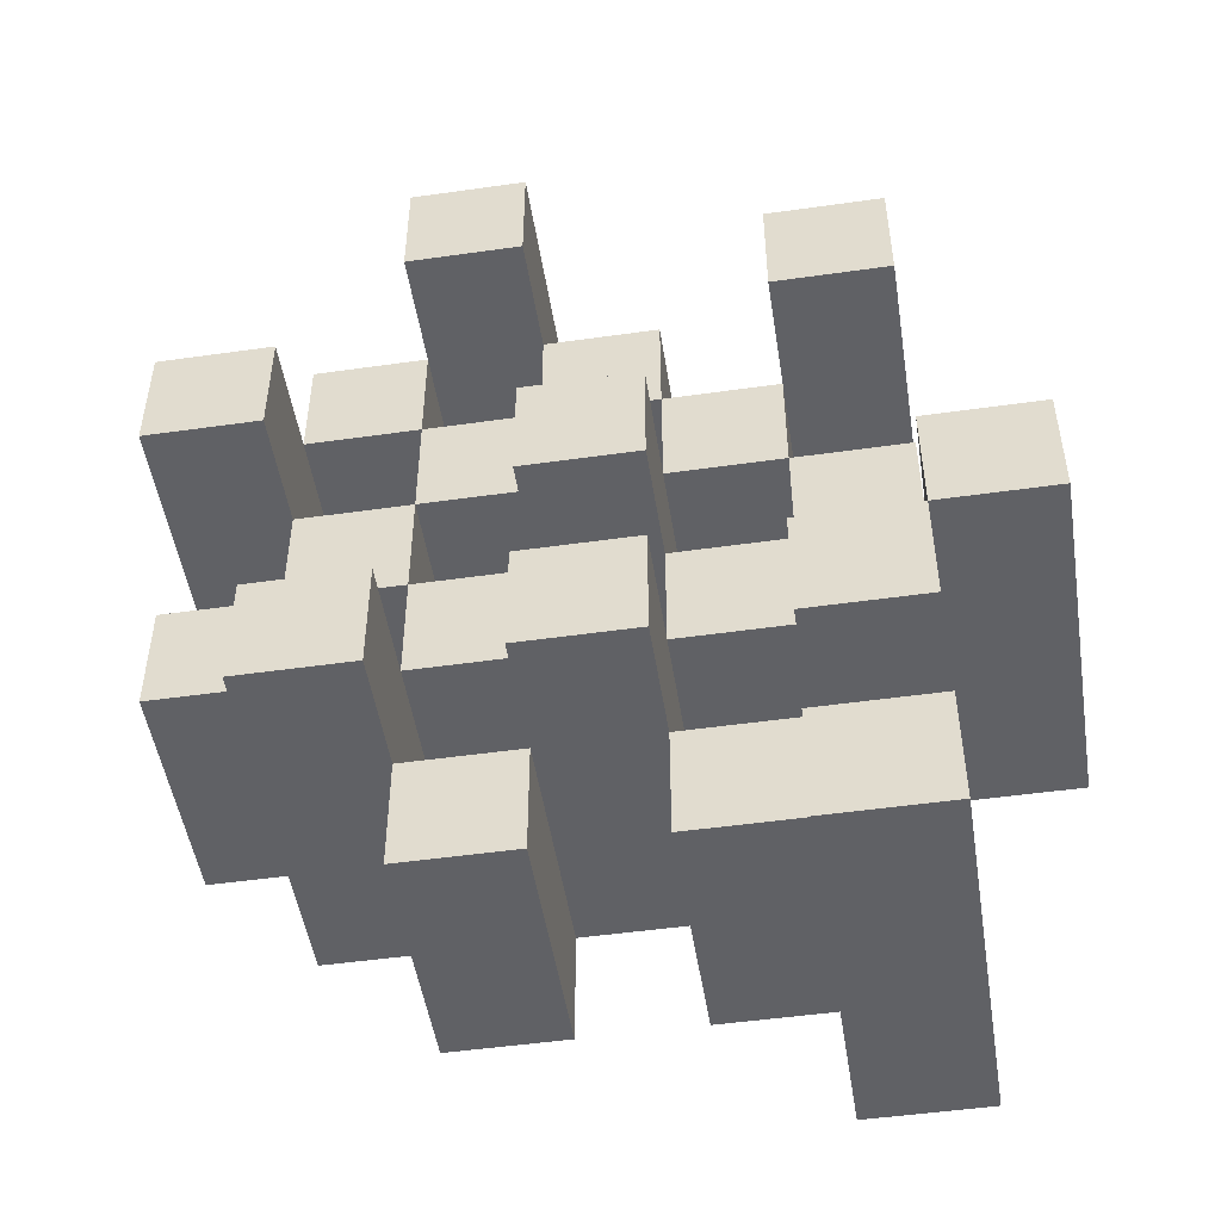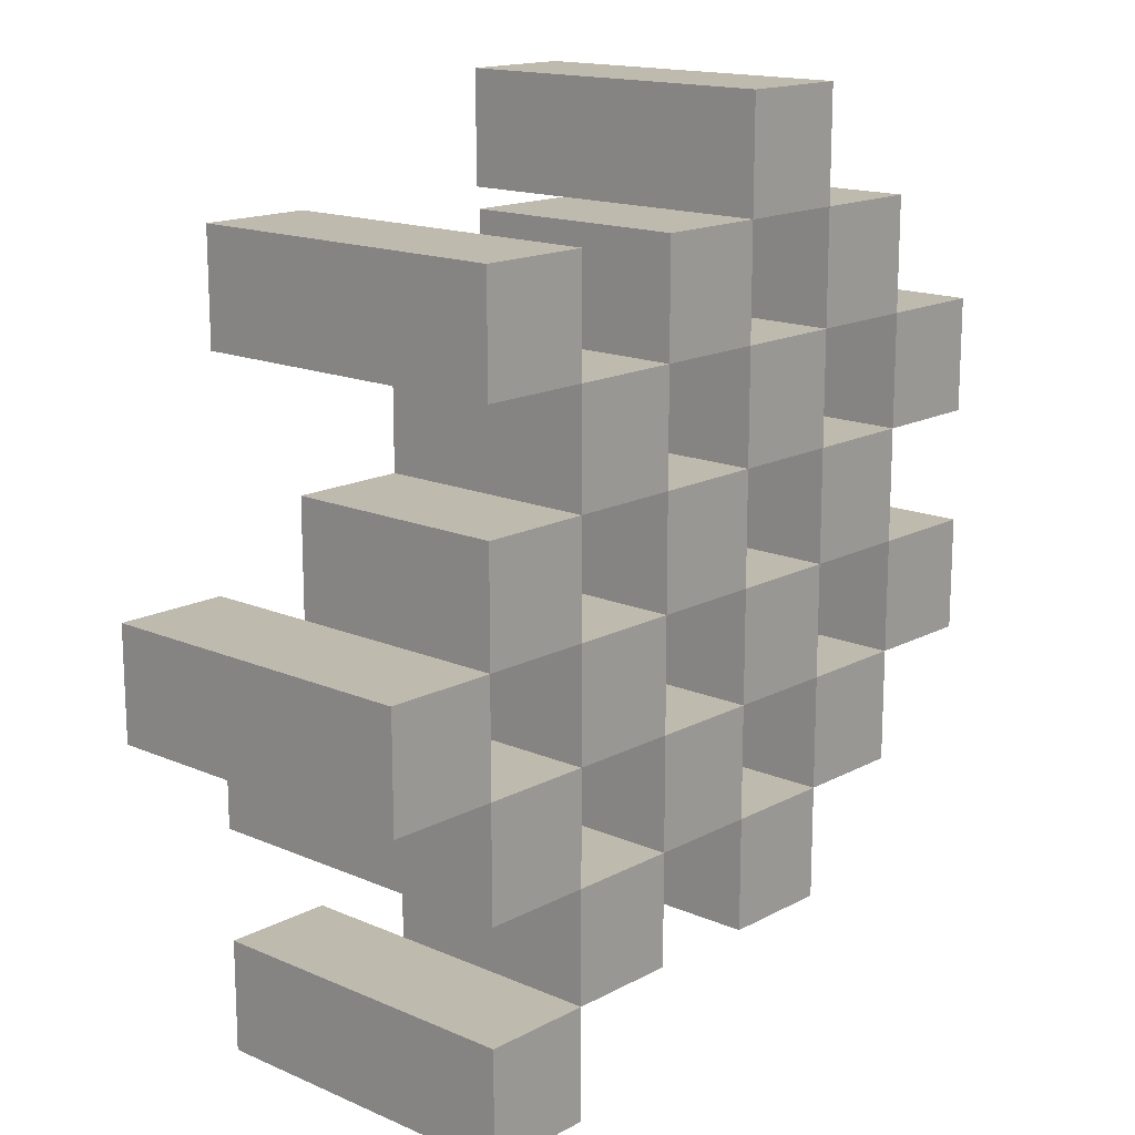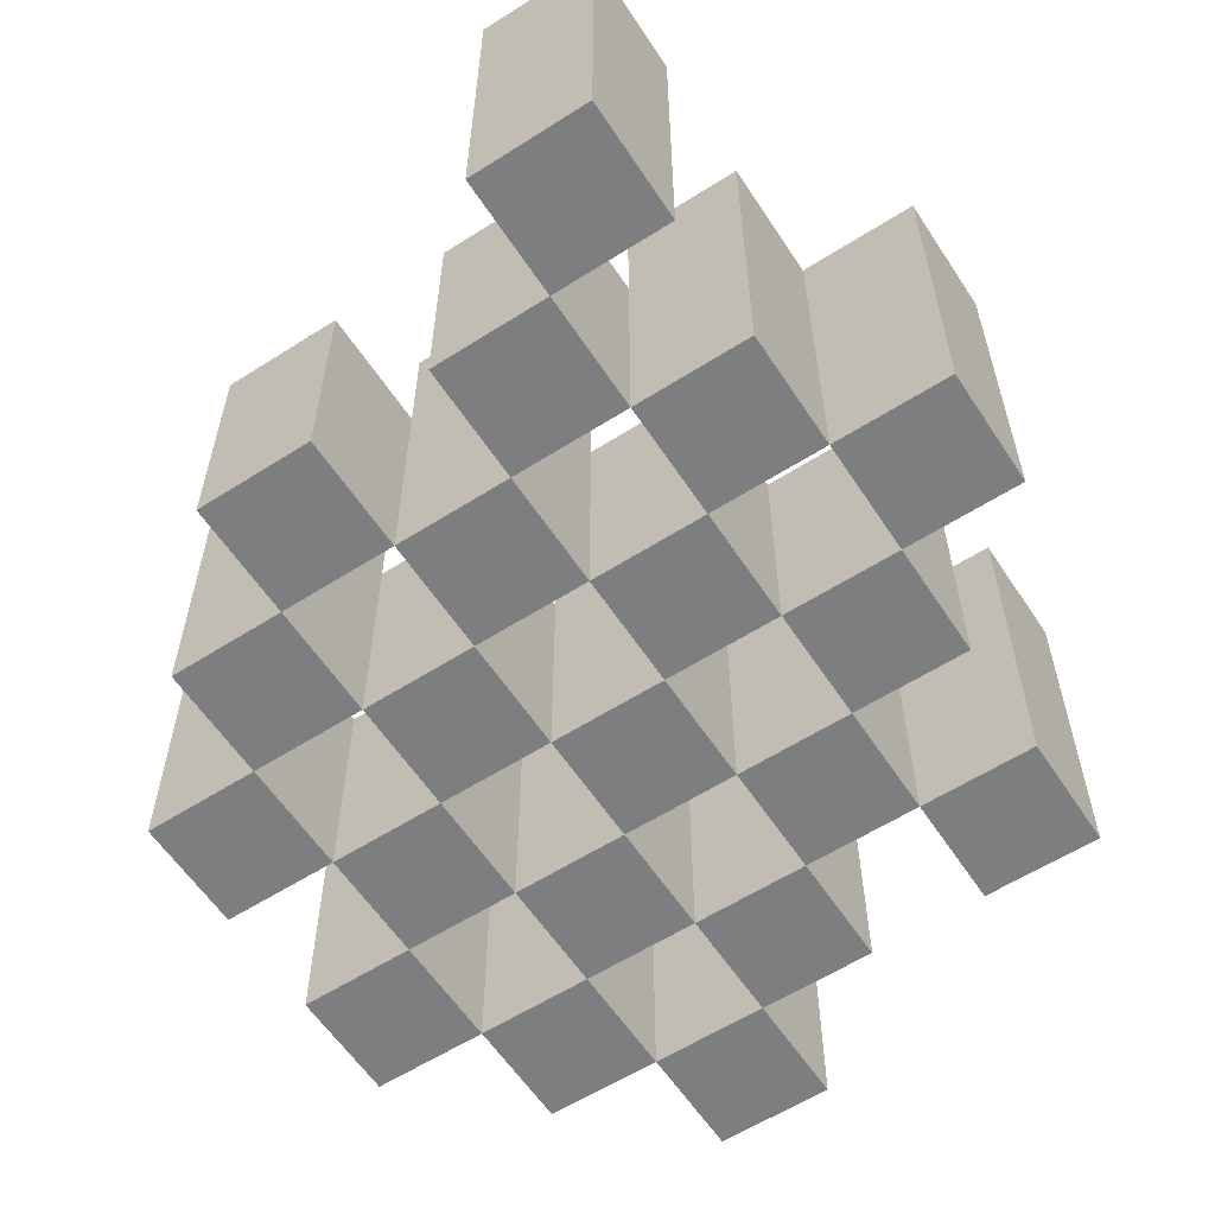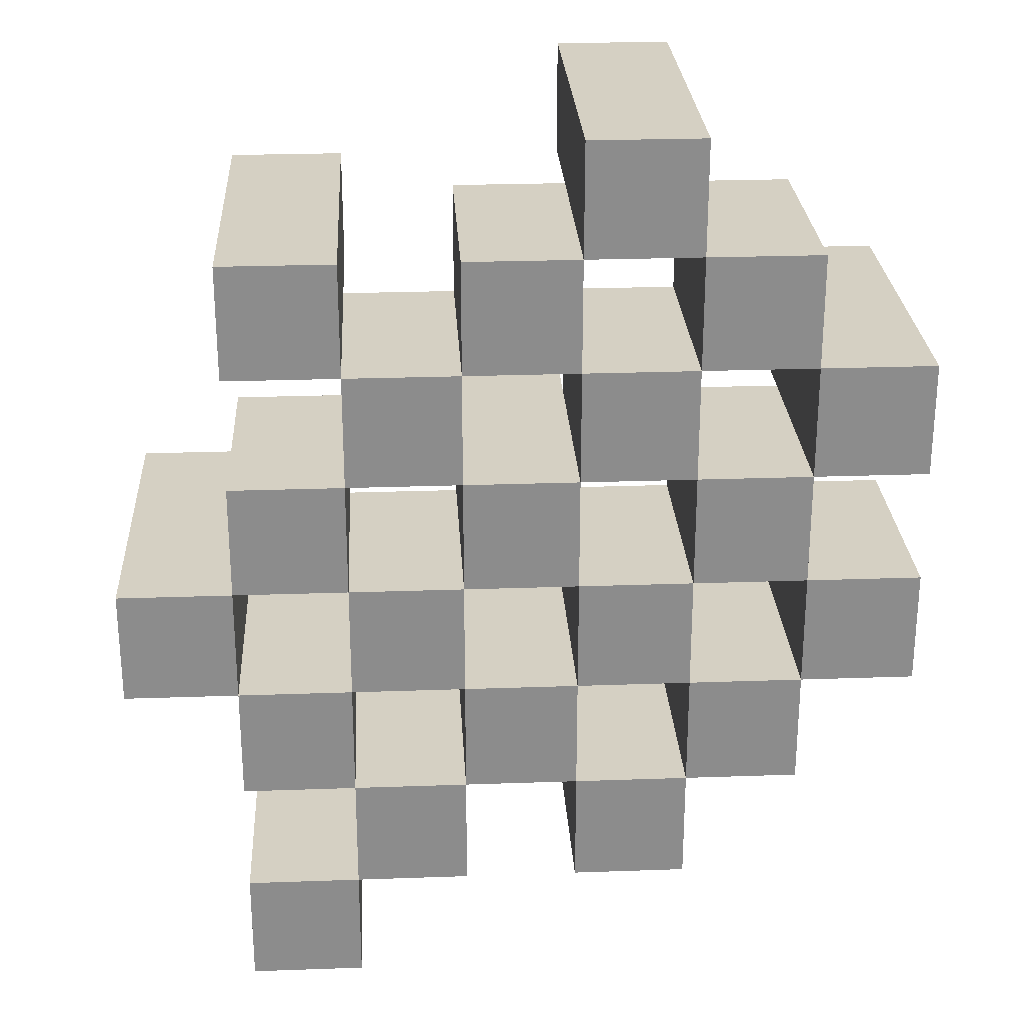
<metadata>
{"format":"obj","ext":"obj","renderer":"f3d","projection":"perspective","resolution":1024,"background":"white","views":[{"elev":-49.6,"azim":-171.1,"up":"+Z"},{"elev":15.7,"azim":-47.9,"up":"+Z"},{"elev":-59.3,"azim":-146.8,"up":"+Y"},{"elev":26.1,"azim":-3.2,"up":"+Z"}]}
</metadata>
<code>
o
v -22.6 0.9 35.4
v -22.7 0.9 35.4
v -22.6 1.2 35.4
v -22.7 1.2 35.4
v -22.5 0.9 35.3
v -22.6 0.9 35.3
v -22.7 0.9 35.3
v -22.8 0.9 35.3
v -22.9 0.9 35.3
v -23 0.9 35.3
v -22.5 1.1 35.3
v -22.6 1.1 35.3
v -22.7 1.1 35.3
v -22.8 1.1 35.3
v -22.9 1.2 35.3
v -23 1.2 35.3
v -22.4 0.9 35.2
v -22.5 0.9 35.2
v -22.6 0.9 35.2
v -22.7 0.9 35.2
v -22.8 0.9 35.2
v -22.9 0.9 35.2
v -22.5 1.1 35.2
v -22.6 1.1 35.2
v -22.7 1.1 35.2
v -22.8 1.1 35.2
v -22.9 1.1 35.2
v -22.4 1.2 35.2
v -22.5 1.2 35.2
v -22.5 0.9 35.1
v -22.6 0.9 35.1
v -22.7 0.9 35.1
v -22.8 0.9 35.1
v -22.9 0.9 35.1
v -23 0.9 35.1
v -22.5 1.1 35.1
v -22.6 1.1 35.1
v -22.7 1.1 35.1
v -22.8 1.1 35.1
v -22.9 1.1 35.1
v -23 1.1 35.1
v -22.7 1.2 35.1
v -22.8 1.2 35.1
v -22.4 0.9 35
v -22.5 0.9 35
v -22.6 0.9 35
v -22.7 0.9 35
v -22.8 0.9 35
v -22.9 0.9 35
v -23 0.9 35
v -23.1 0.9 35
v -22.4 1.1 35
v -22.5 1.1 35
v -22.6 1.1 35
v -22.7 1.1 35
v -22.8 1.1 35
v -22.9 1.1 35
v -23 1.1 35
v -23 1.2 35
v -23.1 1.2 35
v -22.5 0.9 34.9
v -22.6 0.9 34.9
v -22.7 0.9 34.9
v -22.8 0.9 34.9
v -22.9 0.9 34.9
v -23 0.9 34.9
v -22.5 1.1 34.9
v -22.6 1.1 34.9
v -22.7 1.1 34.9
v -22.8 1.1 34.9
v -22.9 1.1 34.9
v -22.5 1.2 34.9
v -22.6 1.2 34.9
v -22.7 1.2 34.9
v -22.8 1.2 34.9
v -22.9 1.2 34.9
v -23 1.2 34.9
v -22.6 0.9 34.8
v -22.7 0.9 34.8
v -22.8 0.9 34.8
v -22.9 0.9 34.8
v -22.6 1.1 34.8
v -22.7 1.1 34.8
v -22.8 1.1 34.8
v -22.9 1.1 34.8
v -22.9 0.9 34.7
v -23 0.9 34.7
v -22.9 1.1 34.7
v -22.9 1.2 34.7
v -23 1.2 34.7
v -22.6 0.9 35.3
v -22.7 0.9 35.3
v -22.6 1.1 35.3
v -22.7 1.1 35.3
v -22.6 1.2 35.3
v -22.7 1.2 35.3
v -22.5 0.9 35.2
v -22.6 0.9 35.2
v -22.7 0.9 35.2
v -22.8 0.9 35.2
v -22.9 0.9 35.2
v -23 0.9 35.2
v -22.5 1.1 35.2
v -22.6 1.1 35.2
v -22.7 1.1 35.2
v -22.8 1.1 35.2
v -22.9 1.1 35.2
v -22.9 1.2 35.2
v -23 1.2 35.2
v -22.4 0.9 35.1
v -22.5 0.9 35.1
v -22.6 0.9 35.1
v -22.7 0.9 35.1
v -22.8 0.9 35.1
v -22.9 0.9 35.1
v -22.5 1.1 35.1
v -22.6 1.1 35.1
v -22.7 1.1 35.1
v -22.8 1.1 35.1
v -22.9 1.1 35.1
v -22.4 1.2 35.1
v -22.5 1.2 35.1
v -22.5 0.9 35
v -22.6 0.9 35
v -22.7 0.9 35
v -22.8 0.9 35
v -22.9 0.9 35
v -23 0.9 35
v -22.5 1.1 35
v -22.6 1.1 35
v -22.7 1.1 35
v -22.8 1.1 35
v -22.9 1.1 35
v -23 1.1 35
v -22.7 1.2 35
v -22.8 1.2 35
v -22.4 0.9 34.9
v -22.5 0.9 34.9
v -22.6 0.9 34.9
v -22.7 0.9 34.9
v -22.8 0.9 34.9
v -22.9 0.9 34.9
v -23 0.9 34.9
v -23.1 0.9 34.9
v -22.4 1.1 34.9
v -22.5 1.1 34.9
v -22.6 1.1 34.9
v -22.7 1.1 34.9
v -22.8 1.1 34.9
v -22.9 1.1 34.9
v -23 1.2 34.9
v -23.1 1.2 34.9
v -22.5 0.9 34.8
v -22.6 0.9 34.8
v -22.7 0.9 34.8
v -22.8 0.9 34.8
v -22.9 0.9 34.8
v -23 0.9 34.8
v -22.6 1.1 34.8
v -22.7 1.1 34.8
v -22.8 1.1 34.8
v -22.9 1.1 34.8
v -22.5 1.2 34.8
v -22.6 1.2 34.8
v -22.7 1.2 34.8
v -22.8 1.2 34.8
v -22.9 1.2 34.8
v -23 1.2 34.8
v -22.6 0.9 34.7
v -22.7 0.9 34.7
v -22.8 0.9 34.7
v -22.9 0.9 34.7
v -22.6 1.1 34.7
v -22.7 1.1 34.7
v -22.8 1.1 34.7
v -22.9 1.1 34.7
v -22.9 0.9 34.6
v -23 0.9 34.6
v -22.9 1.2 34.6
v -23 1.2 34.6
v -22.4 0.9 35.2
v -22.4 1.2 35.2
v -22.4 0.9 35.1
v -22.4 1.2 35.1
v -22.4 0.9 35
v -22.4 1.1 35
v -22.4 0.9 34.9
v -22.4 1.1 34.9
v -22.5 0.9 35.3
v -22.5 1.1 35.3
v -22.5 0.9 35.2
v -22.5 1.1 35.2
v -22.5 0.9 35.1
v -22.5 1.1 35.1
v -22.5 0.9 35
v -22.5 1.1 35
v -22.5 0.9 34.9
v -22.5 1.1 34.9
v -22.5 1.2 34.9
v -22.5 0.9 34.8
v -22.5 1.2 34.8
v -22.6 0.9 35.4
v -22.6 1.2 35.4
v -22.6 0.9 35.3
v -22.6 1.1 35.3
v -22.6 1.2 35.3
v -22.6 0.9 35.2
v -22.6 1.1 35.2
v -22.6 0.9 35.1
v -22.6 1.1 35.1
v -22.6 0.9 35
v -22.6 1.1 35
v -22.6 0.9 34.9
v -22.6 1.1 34.9
v -22.6 0.9 34.8
v -22.6 1.1 34.8
v -22.6 0.9 34.7
v -22.6 1.1 34.7
v -22.7 0.9 35.3
v -22.7 1.1 35.3
v -22.7 0.9 35.2
v -22.7 1.1 35.2
v -22.7 0.9 35.1
v -22.7 1.1 35.1
v -22.7 1.2 35.1
v -22.7 0.9 35
v -22.7 1.1 35
v -22.7 1.2 35
v -22.7 0.9 34.9
v -22.7 1.1 34.9
v -22.7 1.2 34.9
v -22.7 0.9 34.8
v -22.7 1.1 34.8
v -22.7 1.2 34.8
v -22.8 0.9 35.2
v -22.8 1.1 35.2
v -22.8 0.9 35.1
v -22.8 1.1 35.1
v -22.8 0.9 35
v -22.8 1.1 35
v -22.8 0.9 34.9
v -22.8 1.1 34.9
v -22.8 0.9 34.8
v -22.8 1.1 34.8
v -22.8 0.9 34.7
v -22.8 1.1 34.7
v -22.9 0.9 35.3
v -22.9 1.2 35.3
v -22.9 0.9 35.2
v -22.9 1.1 35.2
v -22.9 1.2 35.2
v -22.9 0.9 35.1
v -22.9 1.1 35.1
v -22.9 0.9 35
v -22.9 1.1 35
v -22.9 0.9 34.9
v -22.9 1.1 34.9
v -22.9 1.2 34.9
v -22.9 0.9 34.8
v -22.9 1.1 34.8
v -22.9 1.2 34.8
v -22.9 0.9 34.7
v -22.9 1.1 34.7
v -22.9 1.2 34.7
v -22.9 0.9 34.6
v -22.9 1.2 34.6
v -23 0.9 35
v -23 1.1 35
v -23 1.2 35
v -23 0.9 34.9
v -23 1.2 34.9
v -22.5 0.9 35.2
v -22.5 1.1 35.2
v -22.5 1.2 35.2
v -22.5 0.9 35.1
v -22.5 1.1 35.1
v -22.5 1.2 35.1
v -22.5 0.9 35
v -22.5 1.1 35
v -22.5 0.9 34.9
v -22.5 1.1 34.9
v -22.6 0.9 35.3
v -22.6 1.1 35.3
v -22.6 0.9 35.2
v -22.6 1.1 35.2
v -22.6 0.9 35.1
v -22.6 1.1 35.1
v -22.6 0.9 35
v -22.6 1.1 35
v -22.6 0.9 34.9
v -22.6 1.1 34.9
v -22.6 1.2 34.9
v -22.6 0.9 34.8
v -22.6 1.1 34.8
v -22.6 1.2 34.8
v -22.7 0.9 35.4
v -22.7 1.2 35.4
v -22.7 0.9 35.3
v -22.7 1.1 35.3
v -22.7 1.2 35.3
v -22.7 0.9 35.2
v -22.7 1.1 35.2
v -22.7 0.9 35.1
v -22.7 1.1 35.1
v -22.7 0.9 35
v -22.7 1.1 35
v -22.7 0.9 34.9
v -22.7 1.1 34.9
v -22.7 0.9 34.8
v -22.7 1.1 34.8
v -22.7 0.9 34.7
v -22.7 1.1 34.7
v -22.8 0.9 35.3
v -22.8 1.1 35.3
v -22.8 0.9 35.2
v -22.8 1.1 35.2
v -22.8 0.9 35.1
v -22.8 1.1 35.1
v -22.8 1.2 35.1
v -22.8 0.9 35
v -22.8 1.1 35
v -22.8 1.2 35
v -22.8 0.9 34.9
v -22.8 1.1 34.9
v -22.8 1.2 34.9
v -22.8 0.9 34.8
v -22.8 1.1 34.8
v -22.8 1.2 34.8
v -22.9 0.9 35.2
v -22.9 1.1 35.2
v -22.9 0.9 35.1
v -22.9 1.1 35.1
v -22.9 0.9 35
v -22.9 1.1 35
v -22.9 0.9 34.9
v -22.9 1.1 34.9
v -22.9 0.9 34.8
v -22.9 1.1 34.8
v -22.9 0.9 34.7
v -22.9 1.1 34.7
v -23 0.9 35.3
v -23 1.2 35.3
v -23 0.9 35.2
v -23 1.2 35.2
v -23 0.9 35.1
v -23 1.1 35.1
v -23 0.9 35
v -23 1.1 35
v -23 0.9 34.9
v -23 1.2 34.9
v -23 0.9 34.8
v -23 1.2 34.8
v -23 0.9 34.7
v -23 1.2 34.7
v -23 0.9 34.6
v -23 1.2 34.6
v -23.1 0.9 35
v -23.1 1.2 35
v -23.1 0.9 34.9
v -23.1 1.2 34.9
v -22.4 0.9 35.2
v -22.4 0.9 35.1
v -22.4 0.9 35
v -22.4 0.9 34.9
v -22.5 0.9 35.3
v -22.5 0.9 35.2
v -22.5 0.9 35.1
v -22.5 0.9 35
v -22.5 0.9 34.9
v -22.5 0.9 34.8
v -22.6 0.9 35.4
v -22.6 0.9 35.3
v -22.6 0.9 35.2
v -22.6 0.9 35.1
v -22.6 0.9 35
v -22.6 0.9 34.9
v -22.6 0.9 34.8
v -22.6 0.9 34.7
v -22.7 0.9 35.4
v -22.7 0.9 35.3
v -22.7 0.9 35.2
v -22.7 0.9 35.1
v -22.7 0.9 35
v -22.7 0.9 34.9
v -22.7 0.9 34.8
v -22.7 0.9 34.7
v -22.8 0.9 35.3
v -22.8 0.9 35.2
v -22.8 0.9 35.1
v -22.8 0.9 35
v -22.8 0.9 34.9
v -22.8 0.9 34.8
v -22.8 0.9 34.7
v -22.9 0.9 35.3
v -22.9 0.9 35.2
v -22.9 0.9 35.1
v -22.9 0.9 35
v -22.9 0.9 34.9
v -22.9 0.9 34.8
v -22.9 0.9 34.7
v -22.9 0.9 34.6
v -23 0.9 35.3
v -23 0.9 35.2
v -23 0.9 35.1
v -23 0.9 35
v -23 0.9 34.9
v -23 0.9 34.8
v -23 0.9 34.7
v -23 0.9 34.6
v -23.1 0.9 35
v -23.1 0.9 34.9
v -22.4 1.1 35
v -22.4 1.1 34.9
v -22.5 1.1 35.3
v -22.5 1.1 35.2
v -22.5 1.1 35.1
v -22.5 1.1 35
v -22.5 1.1 34.9
v -22.6 1.1 35.3
v -22.6 1.1 35.2
v -22.6 1.1 35.1
v -22.6 1.1 35
v -22.6 1.1 34.9
v -22.6 1.1 34.8
v -22.6 1.1 34.7
v -22.7 1.1 35.3
v -22.7 1.1 35.2
v -22.7 1.1 35.1
v -22.7 1.1 35
v -22.7 1.1 34.9
v -22.7 1.1 34.8
v -22.7 1.1 34.7
v -22.8 1.1 35.3
v -22.8 1.1 35.2
v -22.8 1.1 35.1
v -22.8 1.1 35
v -22.8 1.1 34.9
v -22.8 1.1 34.8
v -22.8 1.1 34.7
v -22.9 1.1 35.2
v -22.9 1.1 35.1
v -22.9 1.1 35
v -22.9 1.1 34.9
v -22.9 1.1 34.8
v -22.9 1.1 34.7
v -23 1.1 35.1
v -23 1.1 35
v -22.4 1.2 35.2
v -22.4 1.2 35.1
v -22.5 1.2 35.2
v -22.5 1.2 35.1
v -22.5 1.2 34.9
v -22.5 1.2 34.8
v -22.6 1.2 35.4
v -22.6 1.2 35.3
v -22.6 1.2 34.9
v -22.6 1.2 34.8
v -22.7 1.2 35.4
v -22.7 1.2 35.3
v -22.7 1.2 35.1
v -22.7 1.2 35
v -22.7 1.2 34.9
v -22.7 1.2 34.8
v -22.8 1.2 35.1
v -22.8 1.2 35
v -22.8 1.2 34.9
v -22.8 1.2 34.8
v -22.9 1.2 35.3
v -22.9 1.2 35.2
v -22.9 1.2 34.9
v -22.9 1.2 34.8
v -22.9 1.2 34.7
v -22.9 1.2 34.6
v -23 1.2 35.3
v -23 1.2 35.2
v -23 1.2 35
v -23 1.2 34.9
v -23 1.2 34.8
v -23 1.2 34.7
v -23 1.2 34.6
v -23.1 1.2 35
v -23.1 1.2 34.9
f 3 2 1
f 4 2 3
f 11 6 5
f 12 6 11
f 13 8 7
f 14 8 13
f 15 10 9
f 16 10 15
f 23 18 17
f 24 20 19
f 25 20 24
f 26 22 21
f 27 22 26
f 28 23 17
f 29 23 28
f 36 31 30
f 37 31 36
f 38 33 32
f 39 33 38
f 40 35 34
f 41 35 40
f 42 39 38
f 43 39 42
f 52 45 44
f 53 45 52
f 54 47 46
f 55 47 54
f 56 49 48
f 57 49 56
f 58 51 50
f 59 51 58
f 60 51 59
f 67 62 61
f 68 62 67
f 69 64 63
f 70 64 69
f 71 66 65
f 72 68 67
f 73 68 72
f 74 70 69
f 75 70 74
f 76 66 71
f 77 66 76
f 82 79 78
f 83 79 82
f 84 81 80
f 85 81 84
f 88 87 86
f 89 87 88
f 90 87 89
f 91 92 93
f 93 92 94
f 93 94 95
f 95 94 96
f 97 98 103
f 103 98 104
f 99 100 105
f 105 100 106
f 101 102 107
f 107 102 108
f 108 102 109
f 110 111 116
f 112 113 117
f 117 113 118
f 114 115 119
f 119 115 120
f 110 116 121
f 121 116 122
f 123 124 129
f 129 124 130
f 125 126 131
f 131 126 132
f 127 128 133
f 133 128 134
f 131 132 135
f 135 132 136
f 137 138 145
f 145 138 146
f 139 140 147
f 147 140 148
f 141 142 149
f 149 142 150
f 143 144 151
f 151 144 152
f 153 154 159
f 155 156 160
f 160 156 161
f 157 158 162
f 153 159 163
f 163 159 164
f 160 161 165
f 165 161 166
f 162 158 167
f 167 158 168
f 169 170 173
f 173 170 174
f 171 172 175
f 175 172 176
f 177 178 179
f 179 178 180
f 183 182 181
f 184 182 183
f 187 186 185
f 188 186 187
f 191 190 189
f 192 190 191
f 195 194 193
f 196 194 195
f 200 198 197
f 200 199 198
f 201 199 200
f 204 203 202
f 205 203 204
f 206 203 205
f 209 208 207
f 210 208 209
f 213 212 211
f 214 212 213
f 217 216 215
f 218 216 217
f 221 220 219
f 222 220 221
f 226 224 223
f 226 225 224
f 227 225 226
f 228 225 227
f 232 230 229
f 232 231 230
f 233 231 232
f 234 231 233
f 237 236 235
f 238 236 237
f 241 240 239
f 242 240 241
f 245 244 243
f 246 244 245
f 249 248 247
f 250 248 249
f 251 248 250
f 254 253 252
f 255 253 254
f 259 257 256
f 259 258 257
f 260 258 259
f 261 258 260
f 265 263 262
f 265 264 263
f 266 264 265
f 270 268 267
f 270 269 268
f 271 269 270
f 272 273 275
f 273 274 275
f 275 274 276
f 276 274 277
f 278 279 280
f 280 279 281
f 282 283 284
f 284 283 285
f 286 287 288
f 288 287 289
f 290 291 293
f 291 292 293
f 293 292 294
f 294 292 295
f 296 297 298
f 298 297 299
f 299 297 300
f 301 302 303
f 303 302 304
f 305 306 307
f 307 306 308
f 309 310 311
f 311 310 312
f 313 314 315
f 315 314 316
f 317 318 320
f 318 319 320
f 320 319 321
f 321 319 322
f 323 324 326
f 324 325 326
f 326 325 327
f 327 325 328
f 329 330 331
f 331 330 332
f 333 334 335
f 335 334 336
f 337 338 339
f 339 338 340
f 341 342 343
f 343 342 344
f 345 346 347
f 347 346 348
f 349 350 351
f 351 350 352
f 353 354 355
f 355 354 356
f 357 358 359
f 359 358 360
f 366 362 361
f 367 362 366
f 368 364 363
f 369 364 368
f 372 366 365
f 373 366 372
f 374 368 367
f 375 368 374
f 376 370 369
f 377 370 376
f 379 372 371
f 380 372 379
f 381 374 373
f 382 374 381
f 383 376 375
f 384 376 383
f 385 378 377
f 386 378 385
f 387 381 380
f 388 381 387
f 389 383 382
f 390 383 389
f 391 385 384
f 392 385 391
f 395 389 388
f 396 389 395
f 397 391 390
f 398 391 397
f 399 393 392
f 400 393 399
f 402 395 394
f 403 395 402
f 404 397 396
f 405 397 404
f 406 399 398
f 407 399 406
f 408 401 400
f 409 401 408
f 410 406 405
f 411 406 410
f 412 413 417
f 417 413 418
f 414 415 419
f 419 415 420
f 416 417 421
f 421 417 422
f 420 421 427
f 427 421 428
f 422 423 429
f 429 423 430
f 424 425 431
f 431 425 432
f 426 427 433
f 433 427 434
f 434 435 440
f 440 435 441
f 436 437 442
f 442 437 443
f 438 439 444
f 444 439 445
f 441 442 446
f 446 442 447
f 448 449 450
f 450 449 451
f 452 453 456
f 456 453 457
f 454 455 458
f 458 455 459
f 460 461 464
f 464 461 465
f 462 463 466
f 466 463 467
f 468 469 474
f 474 469 475
f 470 471 477
f 477 471 478
f 472 473 479
f 479 473 480
f 476 477 481
f 481 477 482

</code>
